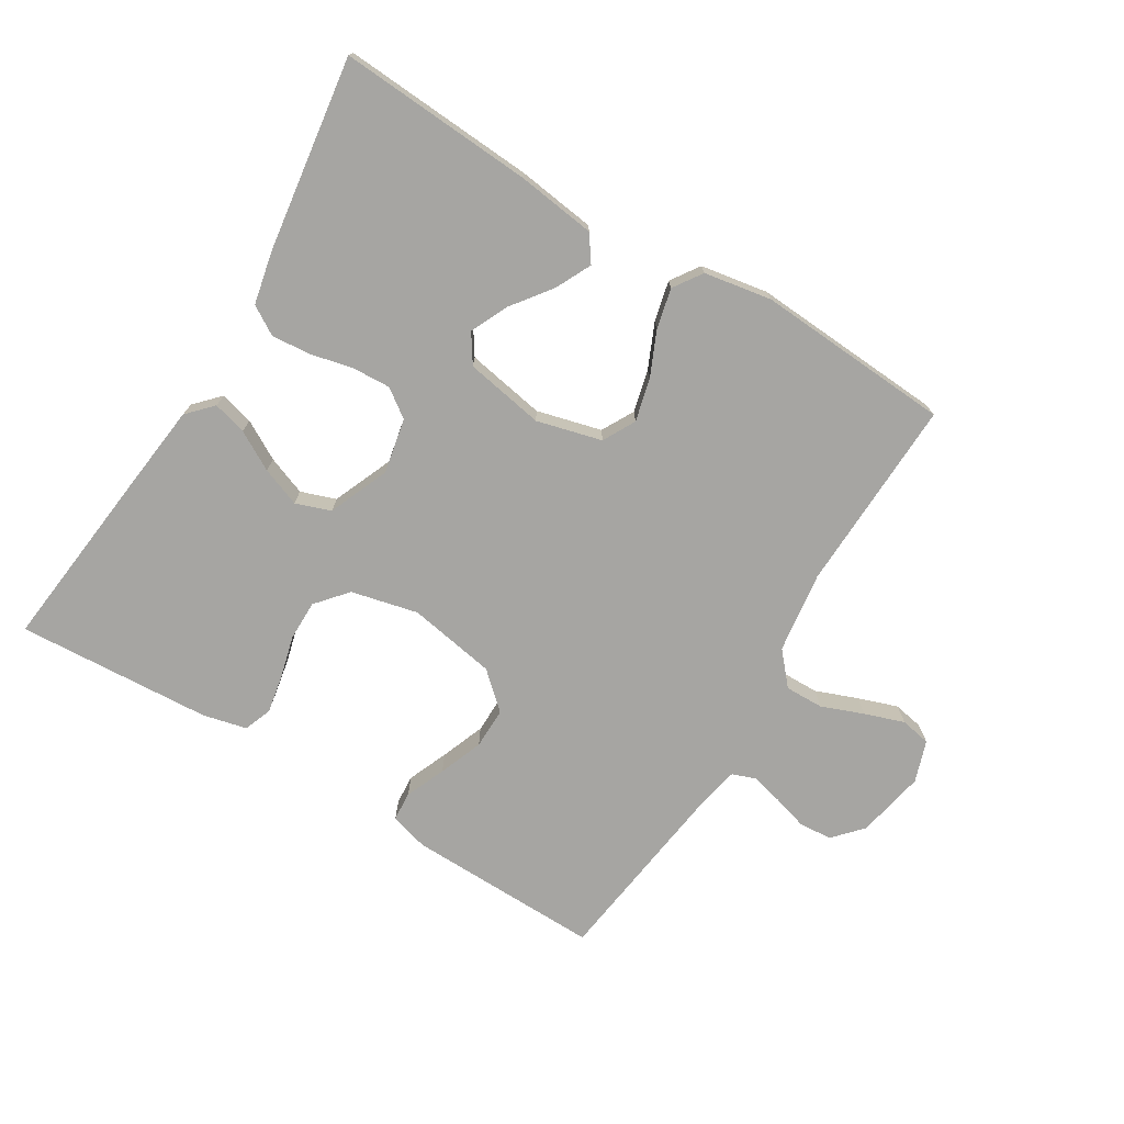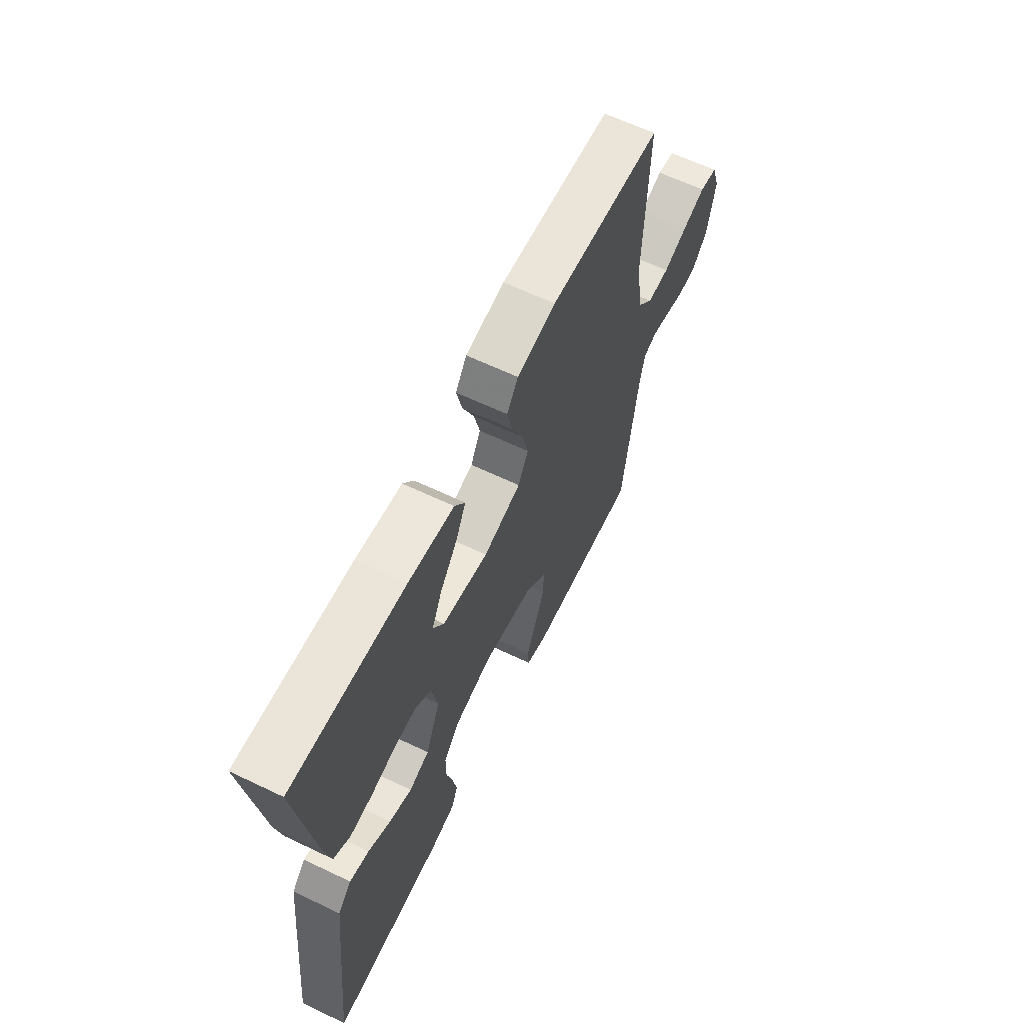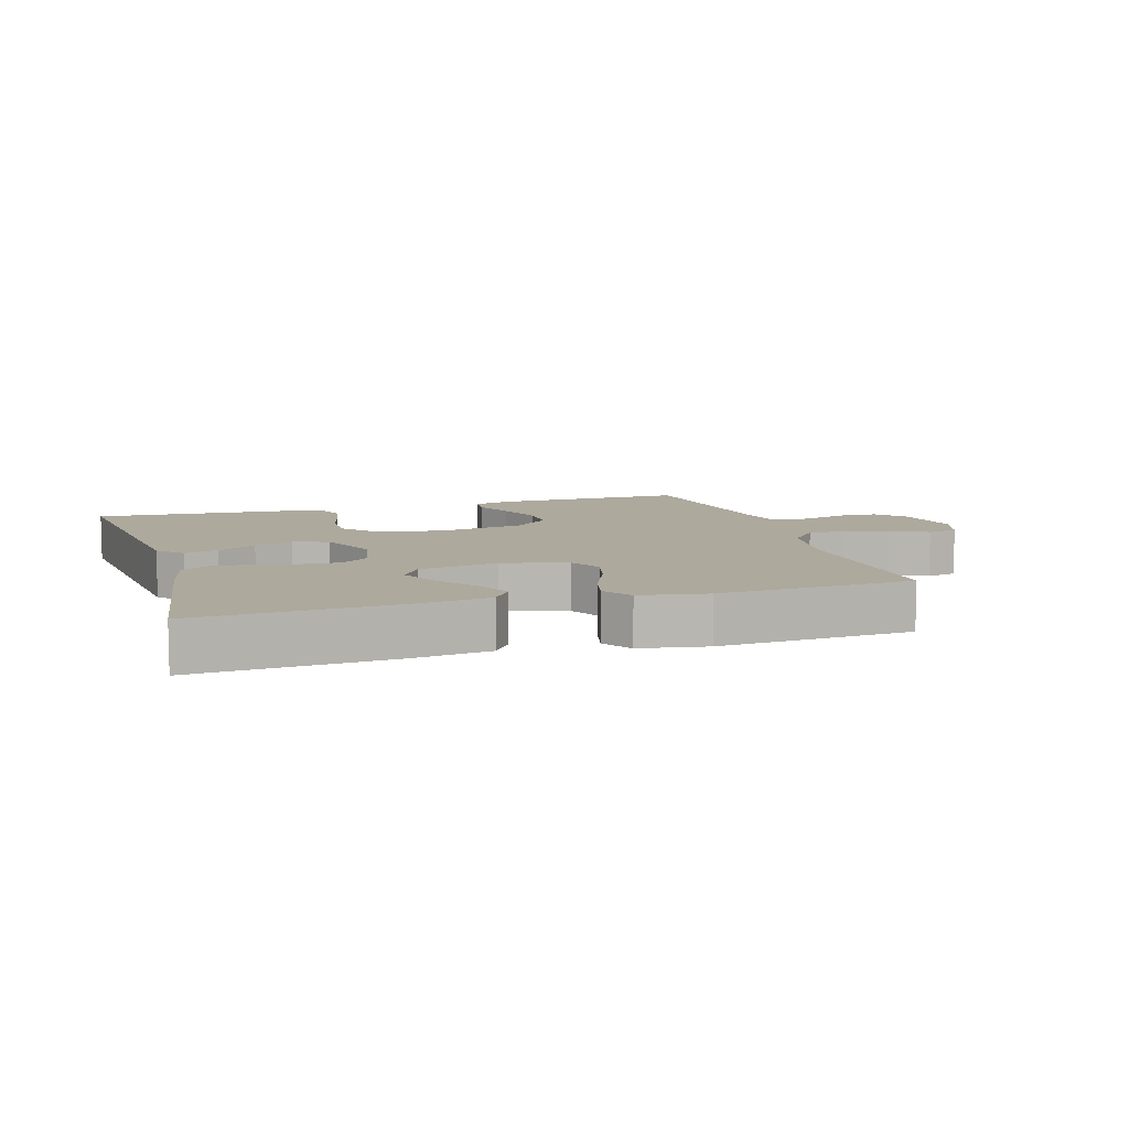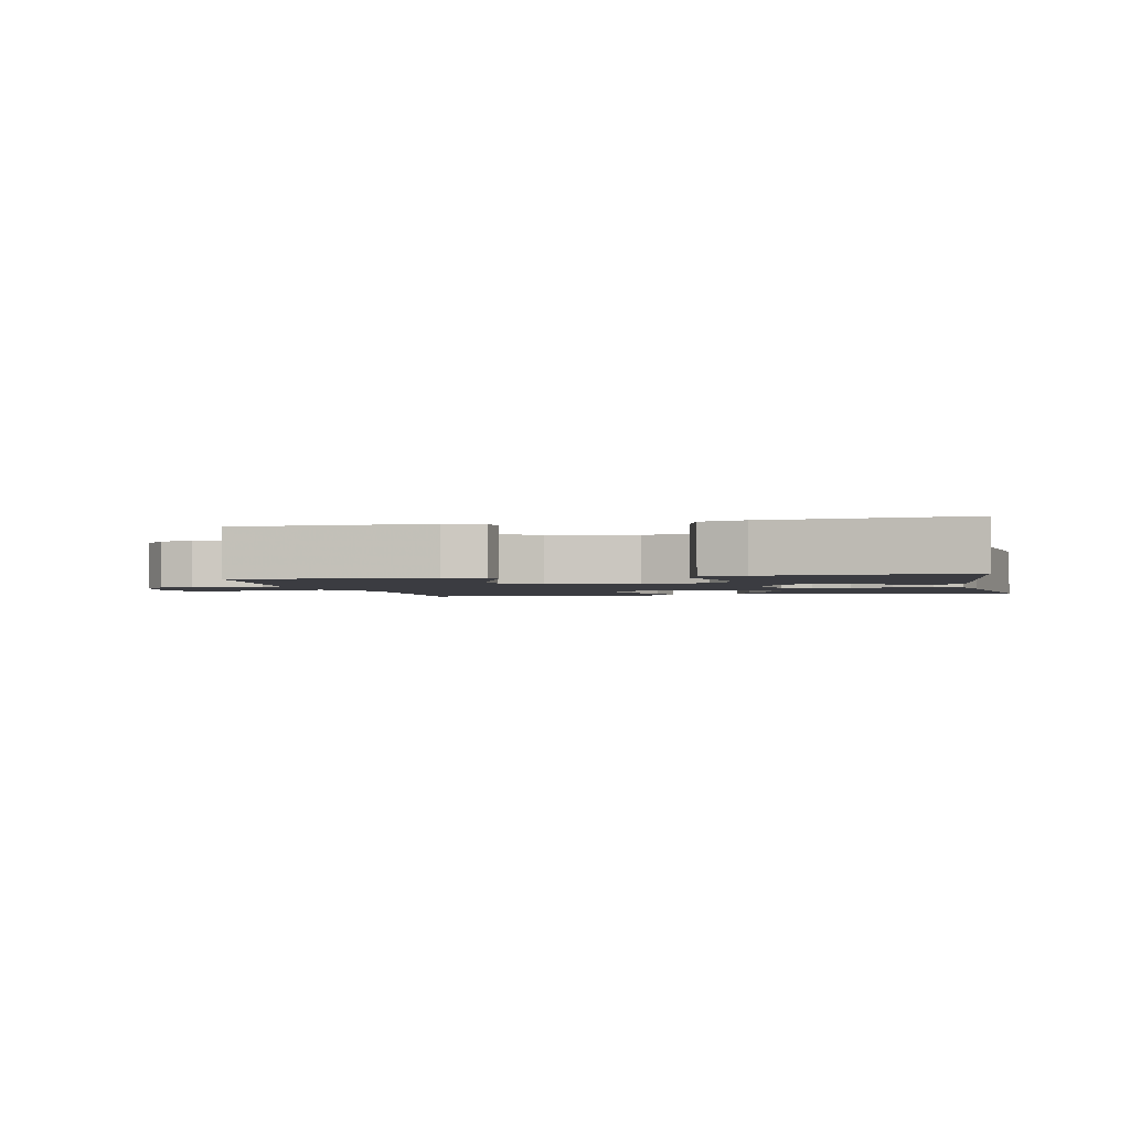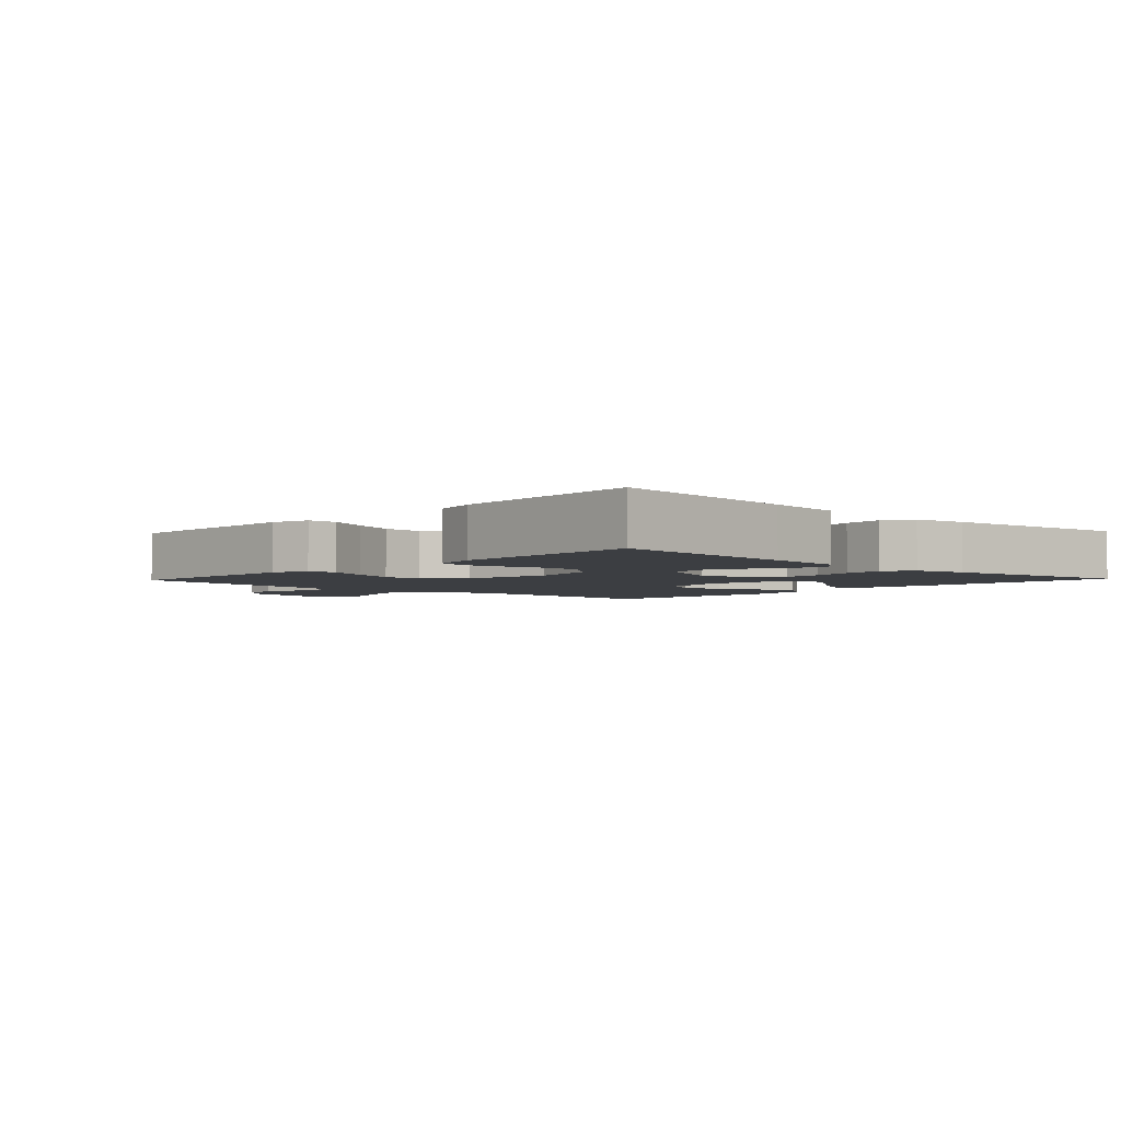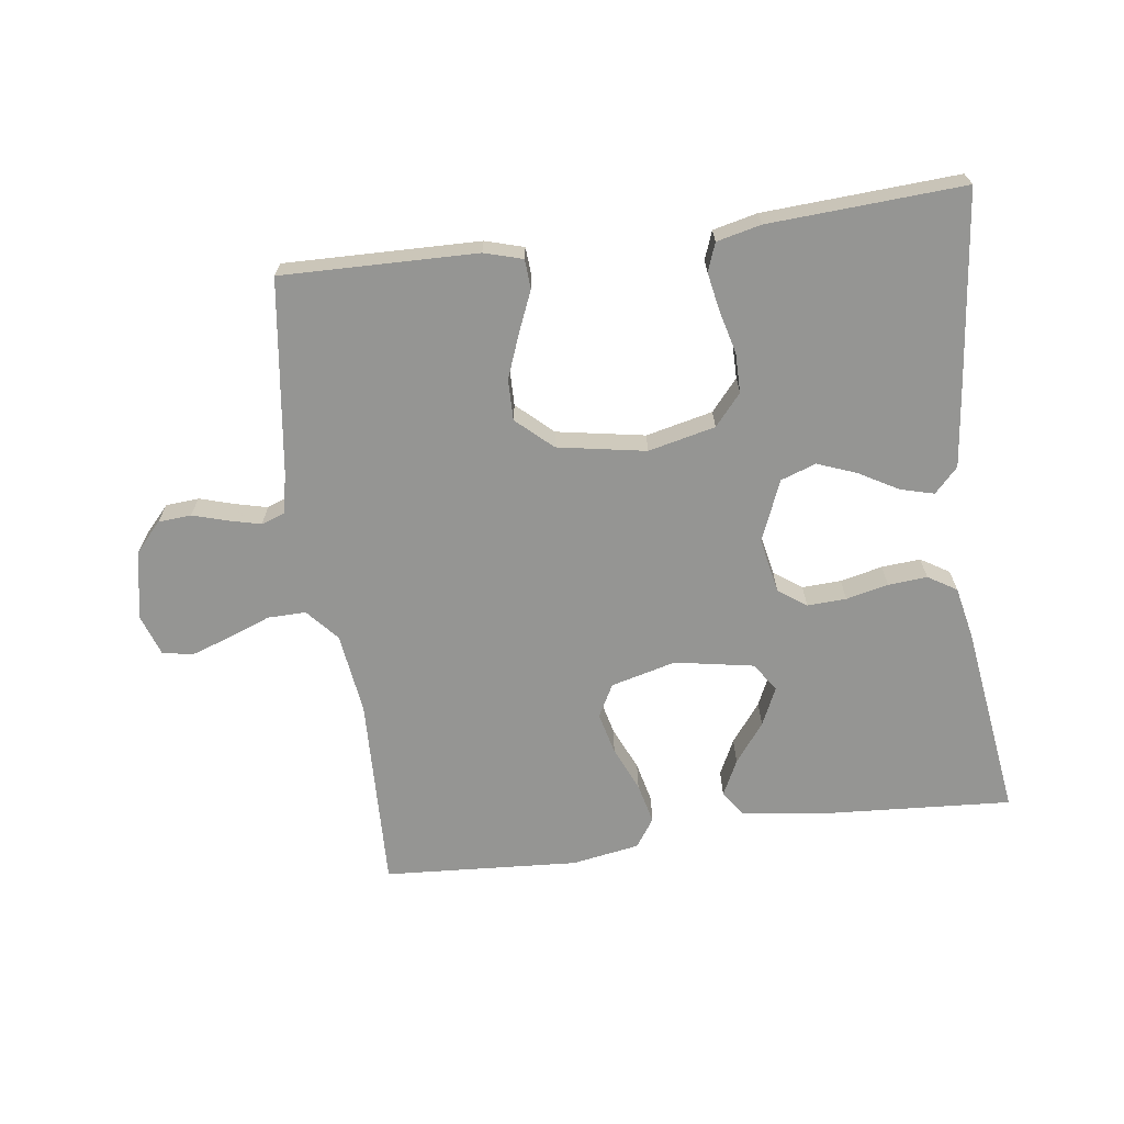
<metadata>
{"format":"obj","ext":"obj","renderer":"f3d","projection":"perspective","resolution":1024,"background":"white","views":[{"elev":-73.6,"azim":-31.3,"up":"+Y"},{"elev":63.1,"azim":-64.2,"up":"+Z"},{"elev":8.8,"azim":-16.9,"up":"+Y"},{"elev":-2.2,"azim":-166.8,"up":"+Y"},{"elev":-3.4,"azim":-133.3,"up":"+Y"},{"elev":-67.3,"azim":-172.4,"up":"+Y"}]}
</metadata>
<code>
v -0.5 0.07 0.5
v -0.2 0.07 0.481
v -0.079 0.07 0.465
v -0.051 0.07 0.425
v -0.078 0.07 0.37
v -0.124 0.07 0.309
v -0.151 0.07 0.251
v -0.122 0.07 0.207
v 0 0.07 0.185
v 0.1 0.07 0.211
v 0.127 0.07 0.261
v 0.111 0.07 0.326
v 0.081 0.07 0.394
v 0.066 0.07 0.457
v 0.096 0.07 0.501
v 0.2 0.07 0.519
v 0.5 0.07 0.5
v 0.49 0.07 0.2
v 0.507 0.07 0.075
v 0.55 0.07 0.026
v 0.609 0.07 0.027
v 0.674 0.07 0.052
v 0.735 0.07 0.073
v 0.782 0.07 0.064
v 0.804 0.07 0
v 0.783 0.07 -0.106
v 0.743 0.07 -0.15
v 0.692 0.07 -0.154
v 0.638 0.07 -0.138
v 0.589 0.07 -0.126
v 0.553 0.07 -0.139
v 0.54 0.07 -0.2
v 0.5 0.07 -0.5
v 0.2 0.07 -0.494
v 0.141 0.07 -0.477
v 0.138 0.07 -0.432
v 0.164 0.07 -0.37
v 0.19 0.07 -0.302
v 0.191 0.07 -0.239
v 0.136 0.07 -0.189
v 0 0.07 -0.165
v -0.103 0.07 -0.189
v -0.144 0.07 -0.237
v -0.144 0.07 -0.298
v -0.127 0.07 -0.364
v -0.116 0.07 -0.423
v -0.132 0.07 -0.466
v -0.2 0.07 -0.482
v -0.5 0.07 -0.5
v -0.467 0.07 -0.2
v -0.453 0.07 -0.079
v -0.417 0.07 -0.041
v -0.365 0.07 -0.055
v -0.305 0.07 -0.089
v -0.245 0.07 -0.112
v -0.191 0.07 -0.093
v -0.152 0.07 0
v -0.169 0.07 0.085
v -0.212 0.07 0.116
v -0.272 0.07 0.113
v -0.337 0.07 0.098
v -0.397 0.07 0.093
v -0.441 0.07 0.12
v -0.458 0.07 0.2
v -0.5 0 0.5
v -0.2 0 0.481
v -0.079 0 0.465
v -0.051 0 0.425
v -0.078 0 0.37
v -0.124 0 0.309
v -0.151 0 0.251
v -0.122 0 0.207
v 0 0 0.185
v 0.1 0 0.211
v 0.127 0 0.261
v 0.111 0 0.326
v 0.081 0 0.394
v 0.066 0 0.457
v 0.096 0 0.501
v 0.2 0 0.519
v 0.5 0 0.5
v 0.49 0 0.2
v 0.507 0 0.075
v 0.55 0 0.026
v 0.609 0 0.027
v 0.674 0 0.052
v 0.735 0 0.073
v 0.782 0 0.064
v 0.804 0 0
v 0.783 0 -0.106
v 0.743 0 -0.15
v 0.692 0 -0.154
v 0.638 0 -0.138
v 0.589 0 -0.126
v 0.553 0 -0.139
v 0.54 0 -0.2
v 0.5 0 -0.5
v 0.2 0 -0.494
v 0.141 0 -0.477
v 0.138 0 -0.432
v 0.164 0 -0.37
v 0.19 0 -0.302
v 0.191 0 -0.239
v 0.136 0 -0.189
v 0 0 -0.165
v -0.103 0 -0.189
v -0.144 0 -0.237
v -0.144 0 -0.298
v -0.127 0 -0.364
v -0.116 0 -0.423
v -0.132 0 -0.466
v -0.2 0 -0.482
v -0.5 0 -0.5
v -0.467 0 -0.2
v -0.453 0 -0.079
v -0.417 0 -0.041
v -0.365 0 -0.055
v -0.305 0 -0.089
v -0.245 0 -0.112
v -0.191 0 -0.093
v -0.152 0 0
v -0.169 0 0.085
v -0.212 0 0.116
v -0.272 0 0.113
v -0.337 0 0.098
v -0.397 0 0.093
v -0.441 0 0.12
v -0.458 0 0.2
f 60 61 62 63
f 59 60 63 64
f 51 52 53 54
f 51 54 55
f 50 51 55
f 49 50 55 56
f 47 48 49 56
f 44 45 46 47
f 34 35 36 37
f 32 33 34 37
f 31 32 37 38
f 26 27 28 29
f 26 29 30
f 25 26 30
f 24 25 30 31
f 21 22 23 24
f 15 16 17 18
f 15 18 19
f 12 13 14 15
f 11 12 15 19
f 10 11 19 20
f 3 4 5 6
f 3 6 7
f 2 3 7
f 59 64 1 2
f 58 59 2 7
f 57 58 7 8
f 44 47 56
f 43 44 56 57
f 42 43 57 8
f 24 31 38 39
f 21 24 39 40
f 20 21 40 41
f 9 10 20 41
f 8 9 41 42
f 127 126 125 124
f 128 127 124 123
f 118 117 116 115
f 119 118 115
f 119 115 114
f 120 119 114 113
f 120 113 112 111
f 111 110 109 108
f 101 100 99 98
f 101 98 97 96
f 102 101 96 95
f 93 92 91 90
f 94 93 90
f 94 90 89
f 95 94 89 88
f 88 87 86 85
f 82 81 80 79
f 83 82 79
f 79 78 77 76
f 83 79 76 75
f 84 83 75 74
f 70 69 68 67
f 71 70 67
f 71 67 66
f 66 65 128 123
f 71 66 123 122
f 72 71 122 121
f 120 111 108
f 121 120 108 107
f 72 121 107 106
f 103 102 95 88
f 104 103 88 85
f 105 104 85 84
f 105 84 74 73
f 106 105 73 72
f 1 65 66 2
f 2 66 67 3
f 3 67 68 4
f 4 68 69 5
f 5 69 70 6
f 6 70 71 7
f 7 71 72 8
f 8 72 73 9
f 9 73 74 10
f 10 74 75 11
f 11 75 76 12
f 12 76 77 13
f 13 77 78 14
f 14 78 79 15
f 15 79 80 16
f 16 80 81 17
f 17 81 82 18
f 18 82 83 19
f 19 83 84 20
f 20 84 85 21
f 21 85 86 22
f 22 86 87 23
f 23 87 88 24
f 24 88 89 25
f 25 89 90 26
f 26 90 91 27
f 27 91 92 28
f 28 92 93 29
f 29 93 94 30
f 30 94 95 31
f 31 95 96 32
f 32 96 97 33
f 33 97 98 34
f 34 98 99 35
f 35 99 100 36
f 36 100 101 37
f 37 101 102 38
f 38 102 103 39
f 39 103 104 40
f 40 104 105 41
f 41 105 106 42
f 42 106 107 43
f 43 107 108 44
f 44 108 109 45
f 45 109 110 46
f 46 110 111 47
f 47 111 112 48
f 48 112 113 49
f 49 113 114 50
f 50 114 115 51
f 51 115 116 52
f 52 116 117 53
f 53 117 118 54
f 54 118 119 55
f 55 119 120 56
f 56 120 121 57
f 57 121 122 58
f 58 122 123 59
f 59 123 124 60
f 60 124 125 61
f 61 125 126 62
f 62 126 127 63
f 63 127 128 64
f 64 128 65 1

</code>
